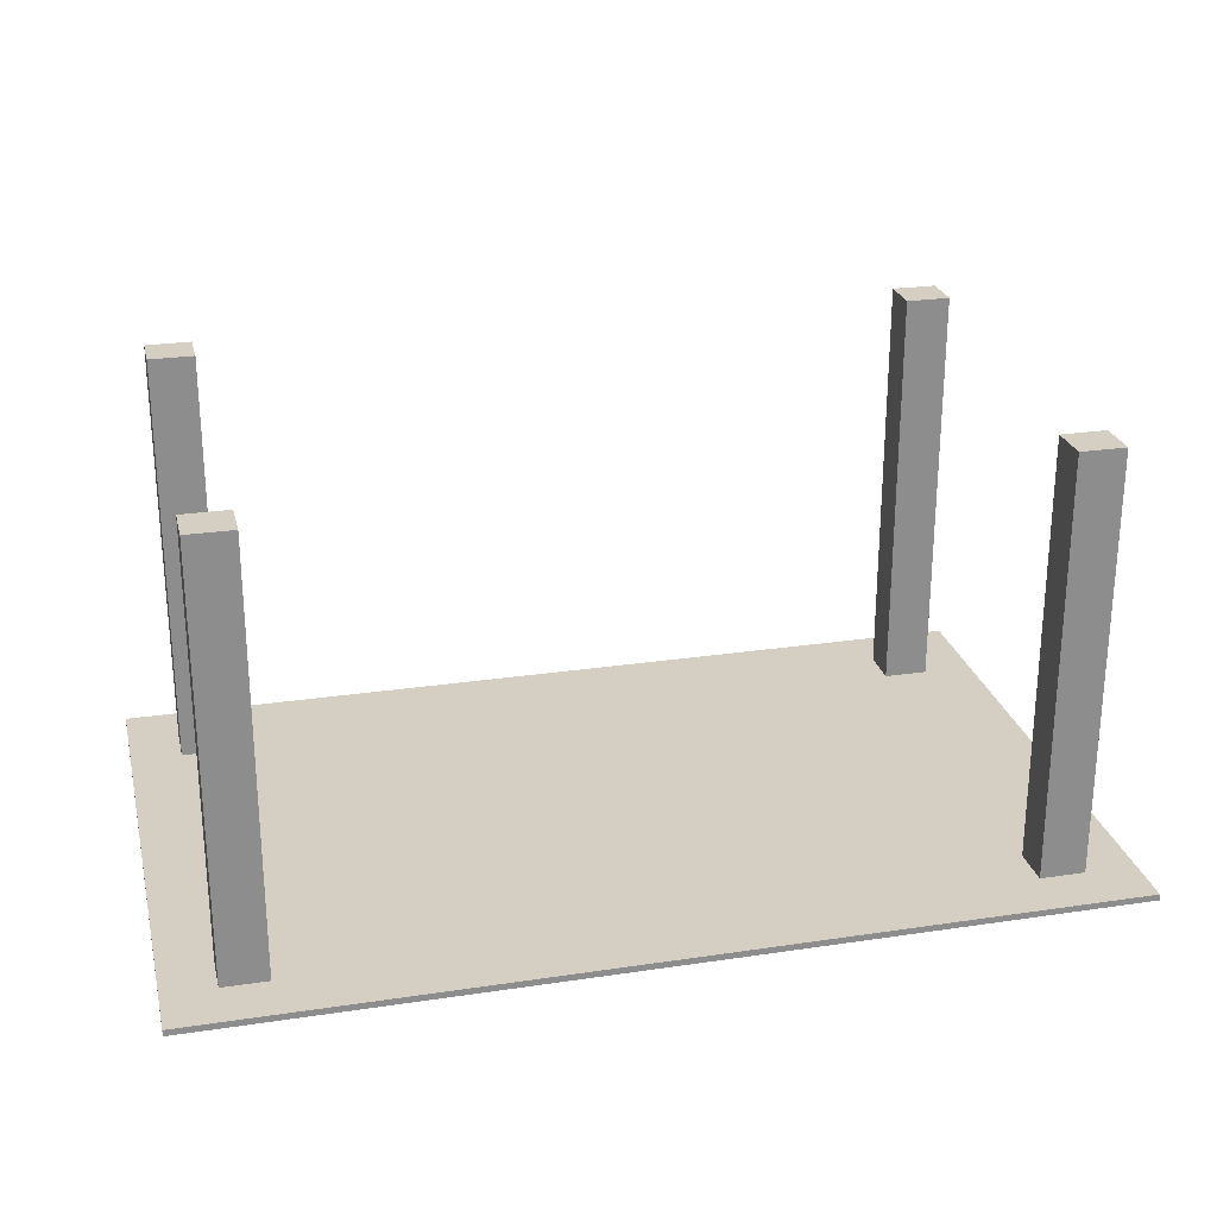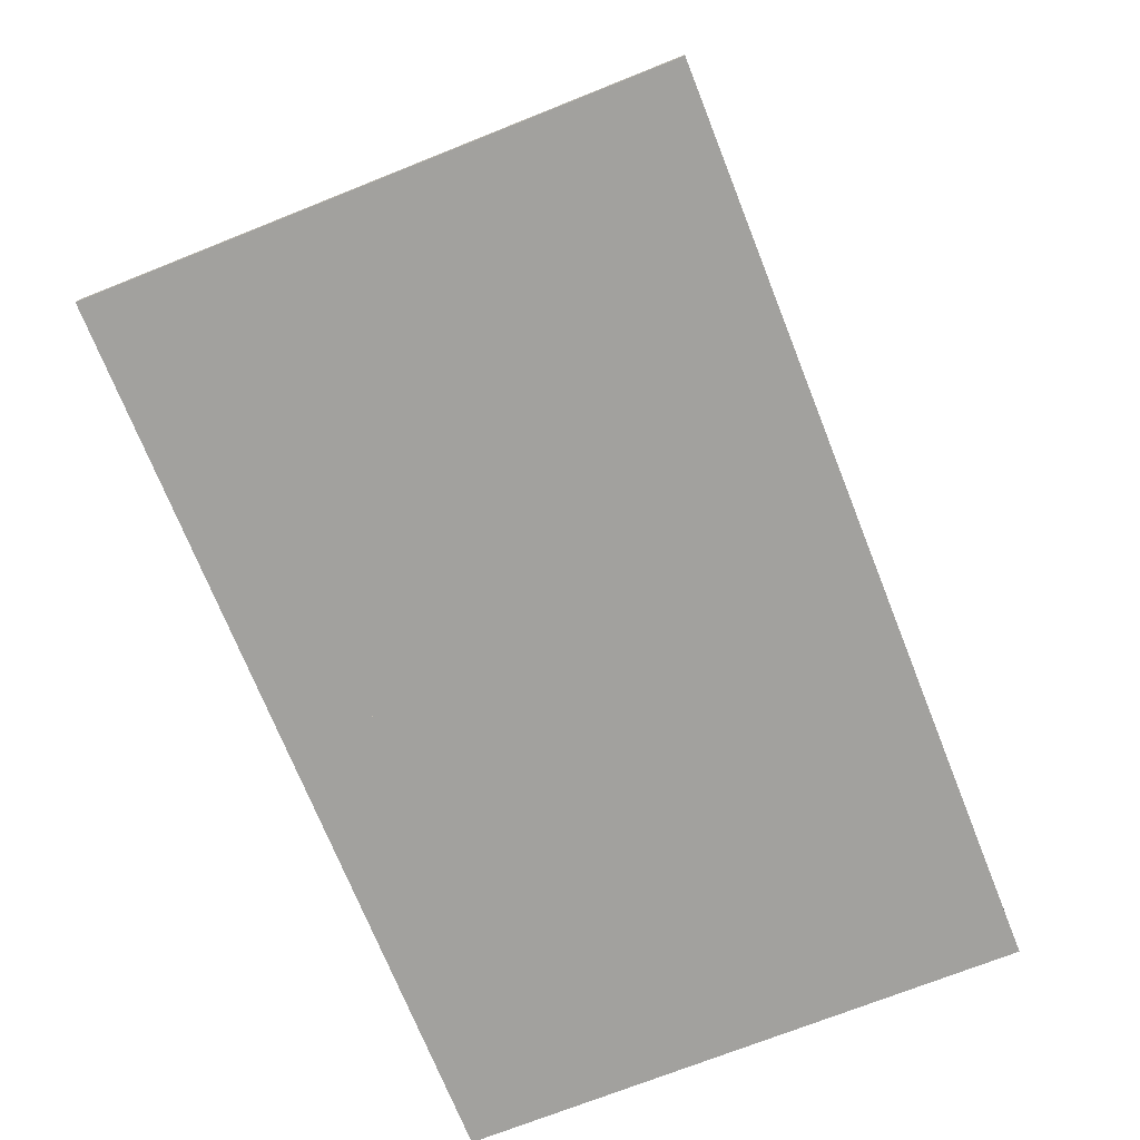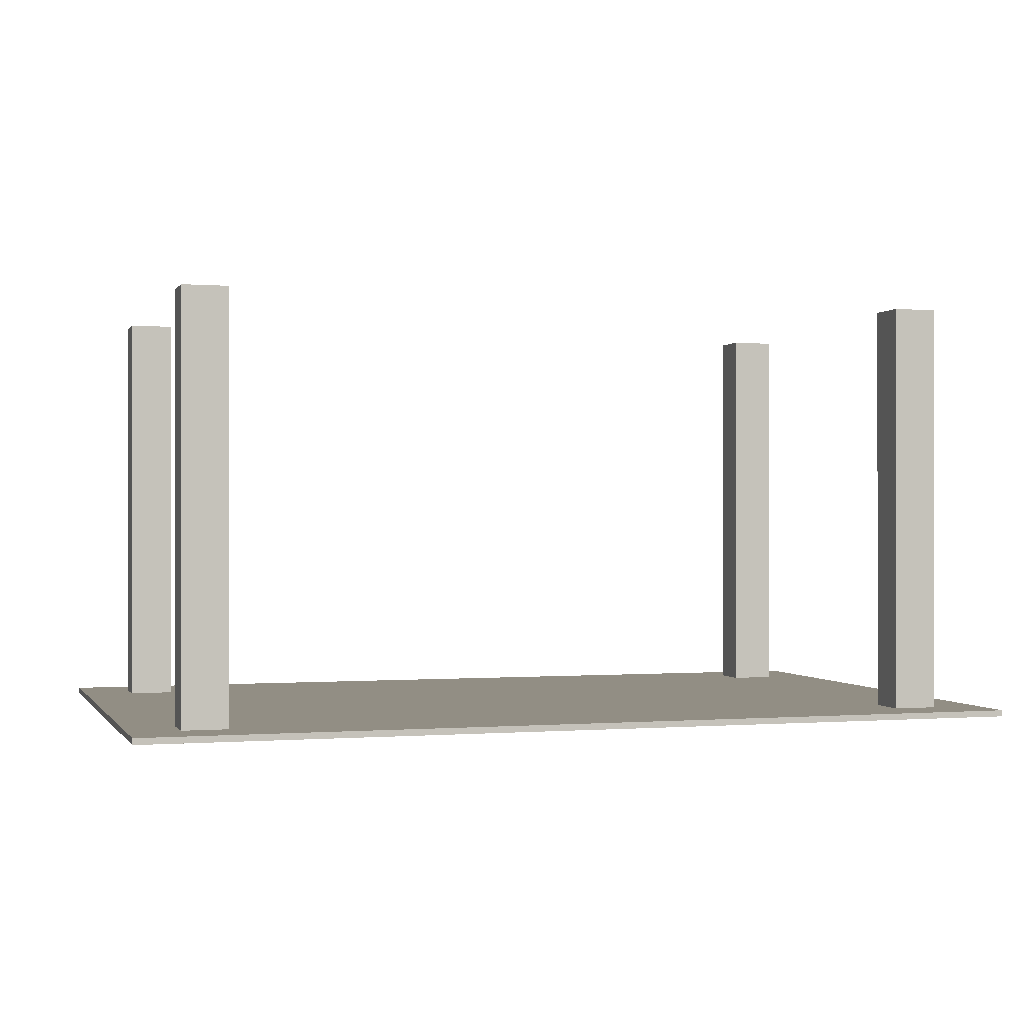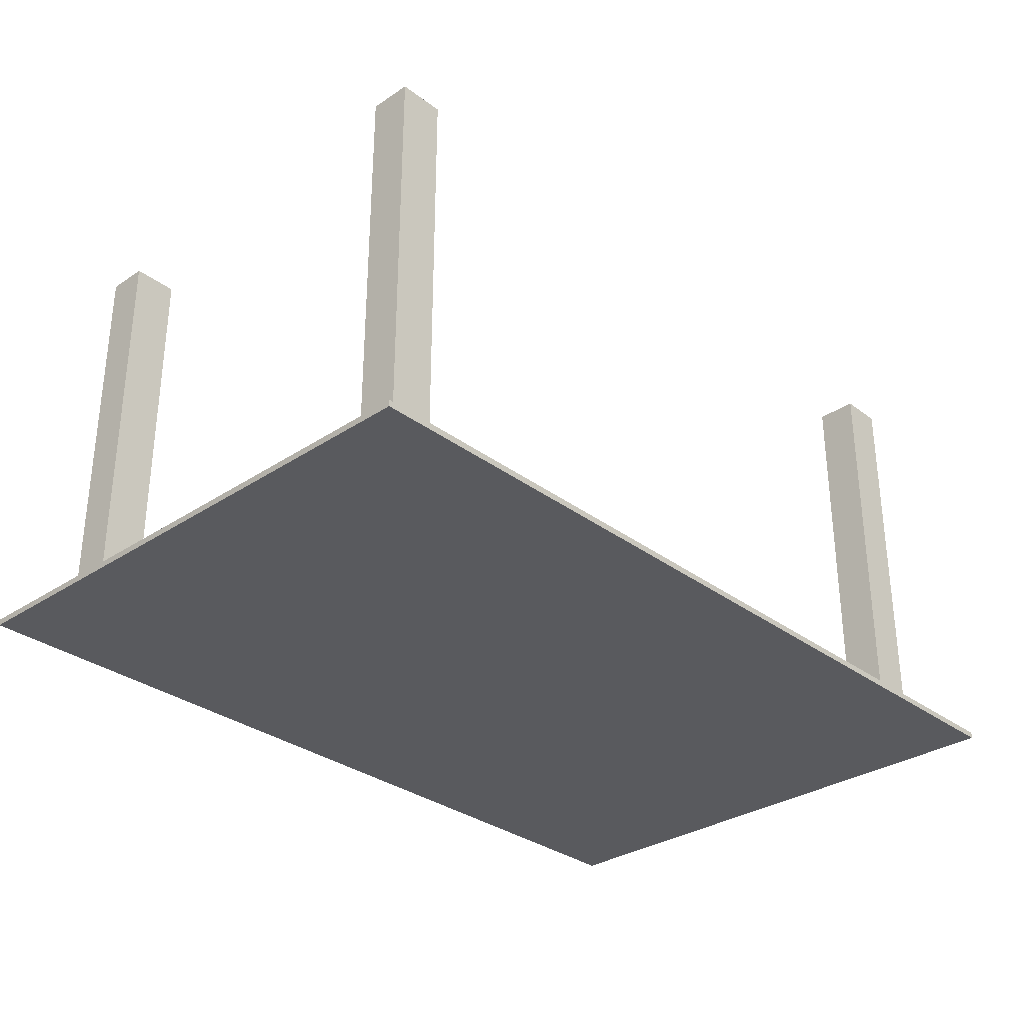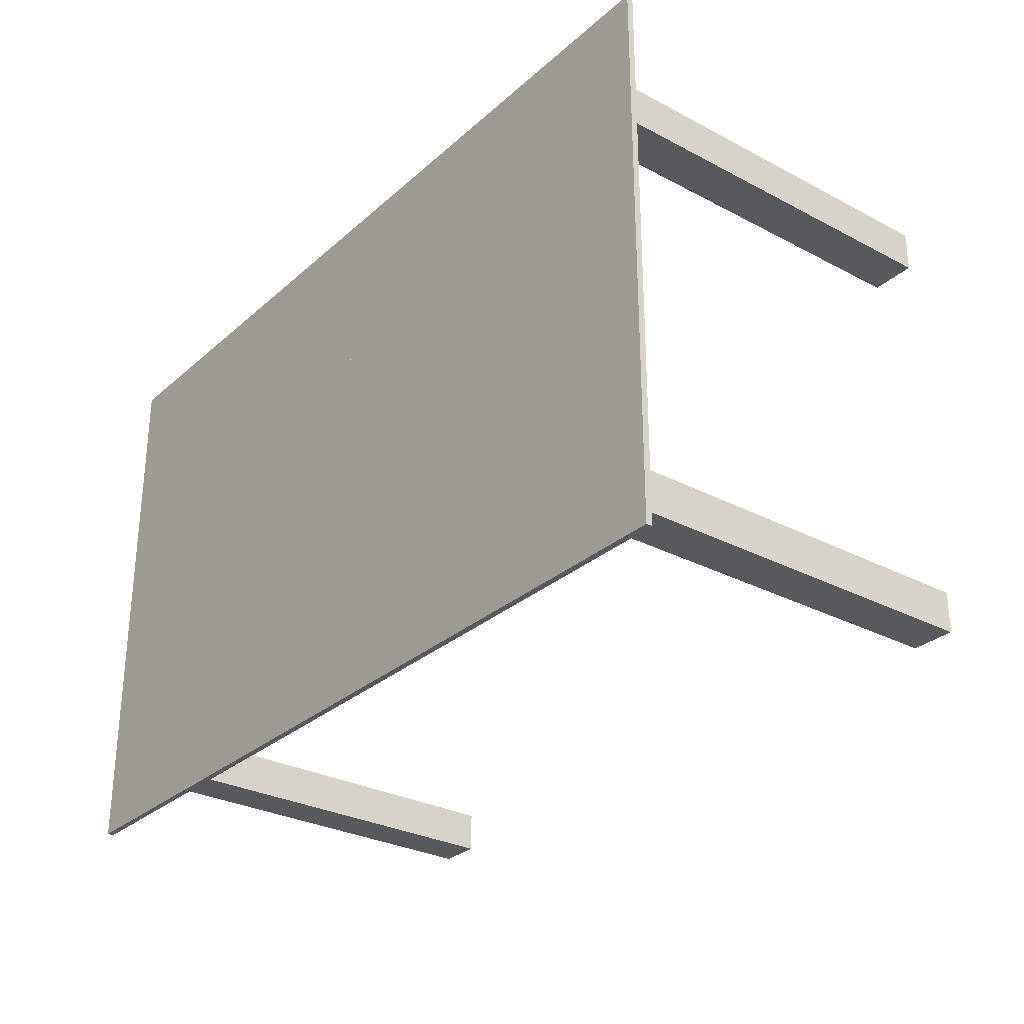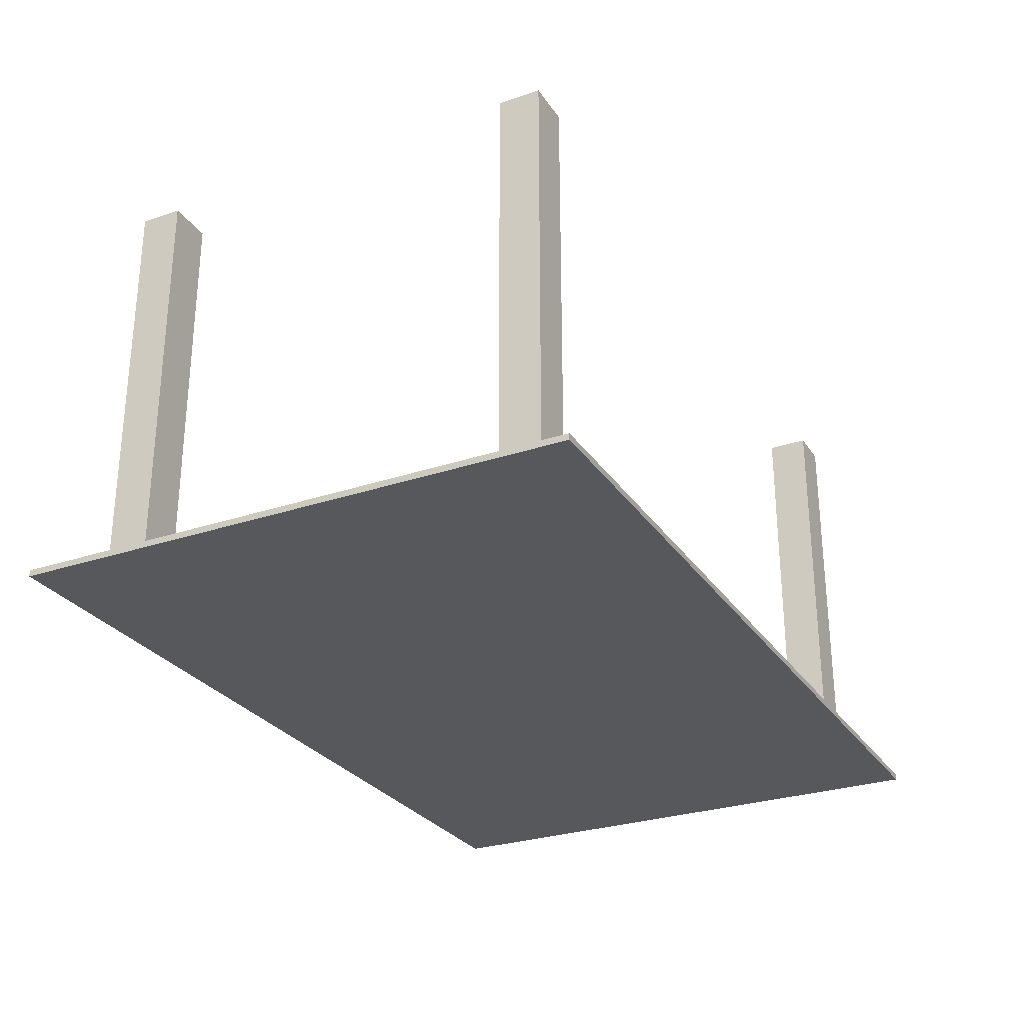
<metadata>
{"format":"obj","ext":"obj","renderer":"f3d","projection":"perspective","resolution":1024,"background":"white","views":[{"elev":25.4,"azim":166.5,"up":"+Z"},{"elev":-72.1,"azim":-68.3,"up":"+Z"},{"elev":-0.2,"azim":-17.1,"up":"+Z"},{"elev":-31.4,"azim":-46.7,"up":"+Z"},{"elev":-29.2,"azim":-128.0,"up":"+Y"},{"elev":-28.1,"azim":117.0,"up":"+Z"}]}
</metadata>
<code>
o Table_Cube.040
v 3.771 2.371 0.02661
v 3.771 2.371 -0.02661
v 3.344 2.371 -0.02661
v 3.344 2.371 0.02661
v 3.771 1.944 -0.02661
v 3.771 1.944 0.02661
v 3.344 1.944 0.02661
v 3.344 1.944 -0.02661
v 2.966 2.371 0.02661
v 2.966 2.371 -0.02661
v 2.966 1.944 -0.02661
v 2.966 1.944 0.02661
v 3.771 1.594 -0.02661
v 3.771 1.594 0.02661
v 3.344 1.594 0.02661
v 3.344 1.594 -0.02661
v 2.966 1.594 0.02661
v 2.966 1.594 -0.02661
v 3.344 1.944 3.569
v 2.966 1.944 3.569
v 3.344 1.594 3.569
v 2.966 1.594 3.569
v 0 2.371 0.02661
v 0 2.371 -0.02661
v -3.771 2.371 0.02661
v -3.771 2.371 -0.02661
v -3.344 2.371 -0.02661
v -3.344 2.371 0.02661
v 0 1.944 0.02661
v 0 1.944 -0.02661
v -3.771 1.944 -0.02661
v -3.771 1.944 0.02661
v -3.344 1.944 0.02661
v -3.344 1.944 -0.02661
v -2.966 2.371 0.02661
v -2.966 2.371 -0.02661
v -2.966 1.944 -0.02661
v -2.966 1.944 0.02661
v 0 1.594 -0.02661
v -3.771 1.594 -0.02661
v -3.771 1.594 0.02661
v -3.344 1.594 0.02661
v -3.344 1.594 -0.02661
v 0 1.594 0.02661
v -2.966 1.594 0.02661
v -2.966 1.594 -0.02661
v -3.344 1.944 3.569
v -2.966 1.944 3.569
v -3.344 1.594 3.569
v -2.966 1.594 3.569
v 3.771 0 0.02661
v 3.771 -2.371 0.02661
v 3.771 0 -0.02661
v 3.771 -2.371 -0.02661
v 3.344 0 -0.02661
v 3.344 -2.371 -0.02661
v 3.344 0 0.02661
v 3.344 -2.371 0.02661
v 3.771 -1.944 -0.02661
v 3.771 -1.944 0.02661
v 3.344 -1.944 0.02661
v 3.344 -1.944 -0.02661
v 2.966 0 -0.02661
v 2.966 -2.371 0.02661
v 2.966 -2.371 -0.02661
v 2.966 0 0.02661
v 2.966 -1.944 -0.02661
v 2.966 -1.944 0.02661
v 3.771 -1.594 -0.02661
v 3.771 -1.594 0.02661
v 3.344 -1.594 0.02661
v 3.344 -1.594 -0.02661
v 2.966 -1.594 0.02661
v 2.966 -1.594 -0.02661
v 3.344 -1.944 3.569
v 2.966 -1.944 3.569
v 3.344 -1.594 3.569
v 2.966 -1.594 3.569
v 0 0 0.02661
v 0 -2.371 0.02661
v 0 0 -0.02661
v 0 -2.371 -0.02661
v -3.771 0 0.02661
v -3.771 -2.371 0.02661
v -3.771 0 -0.02661
v -3.771 -2.371 -0.02661
v -3.344 0 -0.02661
v -3.344 -2.371 -0.02661
v -3.344 0 0.02661
v -3.344 -2.371 0.02661
v 0 -1.944 0.02661
v 0 -1.944 -0.02661
v -3.771 -1.944 -0.02661
v -3.771 -1.944 0.02661
v -3.344 -1.944 0.02661
v -3.344 -1.944 -0.02661
v -2.966 0 -0.02661
v -2.966 -2.371 0.02661
v -2.966 -2.371 -0.02661
v -2.966 0 0.02661
v -2.966 -1.944 -0.02661
v -2.966 -1.944 0.02661
v 0 -1.594 -0.02661
v -3.771 -1.594 -0.02661
v -3.771 -1.594 0.02661
v -3.344 -1.594 0.02661
v -3.344 -1.594 -0.02661
v 0 -1.594 0.02661
v -2.966 -1.594 0.02661
v -2.966 -1.594 -0.02661
v -3.344 -1.944 3.569
v -2.966 -1.944 3.569
v -3.344 -1.594 3.569
v -2.966 -1.594 3.569
f 8 3 2 5
f 5 2 1 6
f 12 9 23 29
f 10 24 23 9
f 2 3 4 1
f 6 1 4 7
f 11 10 3 8
f 18 11 8 16
f 14 6 7 15
f 17 12 29 44
f 13 5 6 14
f 16 8 5 13
f 7 12 20 19
f 39 30 11 18
f 30 24 10 11
f 3 10 9 4
f 7 4 9 12
f 81 39 18 63
f 57 15 17 66
f 55 16 13 53
f 53 13 14 51
f 66 17 44 79
f 51 14 15 57
f 63 18 16 55
f 21 19 20 22
f 17 15 21 22
f 15 7 19 21
f 12 17 22 20
f 29 30 24 23
f 34 31 26 27
f 31 32 25 26
f 38 29 23 35
f 36 35 23 24
f 26 25 28 27
f 32 33 28 25
f 37 34 27 36
f 46 43 34 37
f 41 42 33 32
f 45 44 29 38
f 40 41 32 31
f 43 40 31 34
f 44 39 30 29
f 33 47 48 38
f 39 46 37 30
f 30 37 36 24
f 27 28 35 36
f 33 38 35 28
f 81 97 46 39
f 89 100 45 42
f 79 81 39 44
f 87 85 40 43
f 85 83 41 40
f 100 79 44 45
f 83 89 42 41
f 97 87 43 46
f 49 50 48 47
f 45 50 49 42
f 42 49 47 33
f 38 48 50 45
f 62 59 54 56
f 59 60 52 54
f 68 91 80 64
f 55 57 51 53
f 65 64 80 82
f 54 52 58 56
f 63 66 57 55
f 60 61 58 52
f 67 62 56 65
f 74 72 62 67
f 70 71 61 60
f 73 108 91 68
f 69 70 60 59
f 72 69 59 62
f 61 75 76 68
f 103 74 67 92
f 92 67 65 82
f 81 79 66 63
f 56 58 64 65
f 61 68 64 58
f 81 63 74 103
f 57 66 73 71
f 55 53 69 72
f 53 51 70 69
f 66 79 108 73
f 51 57 71 70
f 63 55 72 74
f 77 78 76 75
f 73 78 77 71
f 71 77 75 61
f 68 76 78 73
f 91 80 82 92
f 96 88 86 93
f 93 86 84 94
f 102 98 80 91
f 87 85 83 89
f 99 82 80 98
f 86 88 90 84
f 97 87 89 100
f 94 84 90 95
f 101 99 88 96
f 110 101 96 107
f 105 94 95 106
f 109 102 91 108
f 104 93 94 105
f 107 96 93 104
f 108 91 92 103
f 95 102 112 111
f 103 92 101 110
f 92 82 99 101
f 81 97 100 79
f 88 99 98 90
f 95 90 98 102
f 81 103 110 97
f 89 106 109 100
f 79 108 103 81
f 87 107 104 85
f 85 104 105 83
f 100 109 108 79
f 83 105 106 89
f 97 110 107 87
f 113 111 112 114
f 109 106 113 114
f 106 95 111 113
f 102 109 114 112

</code>
